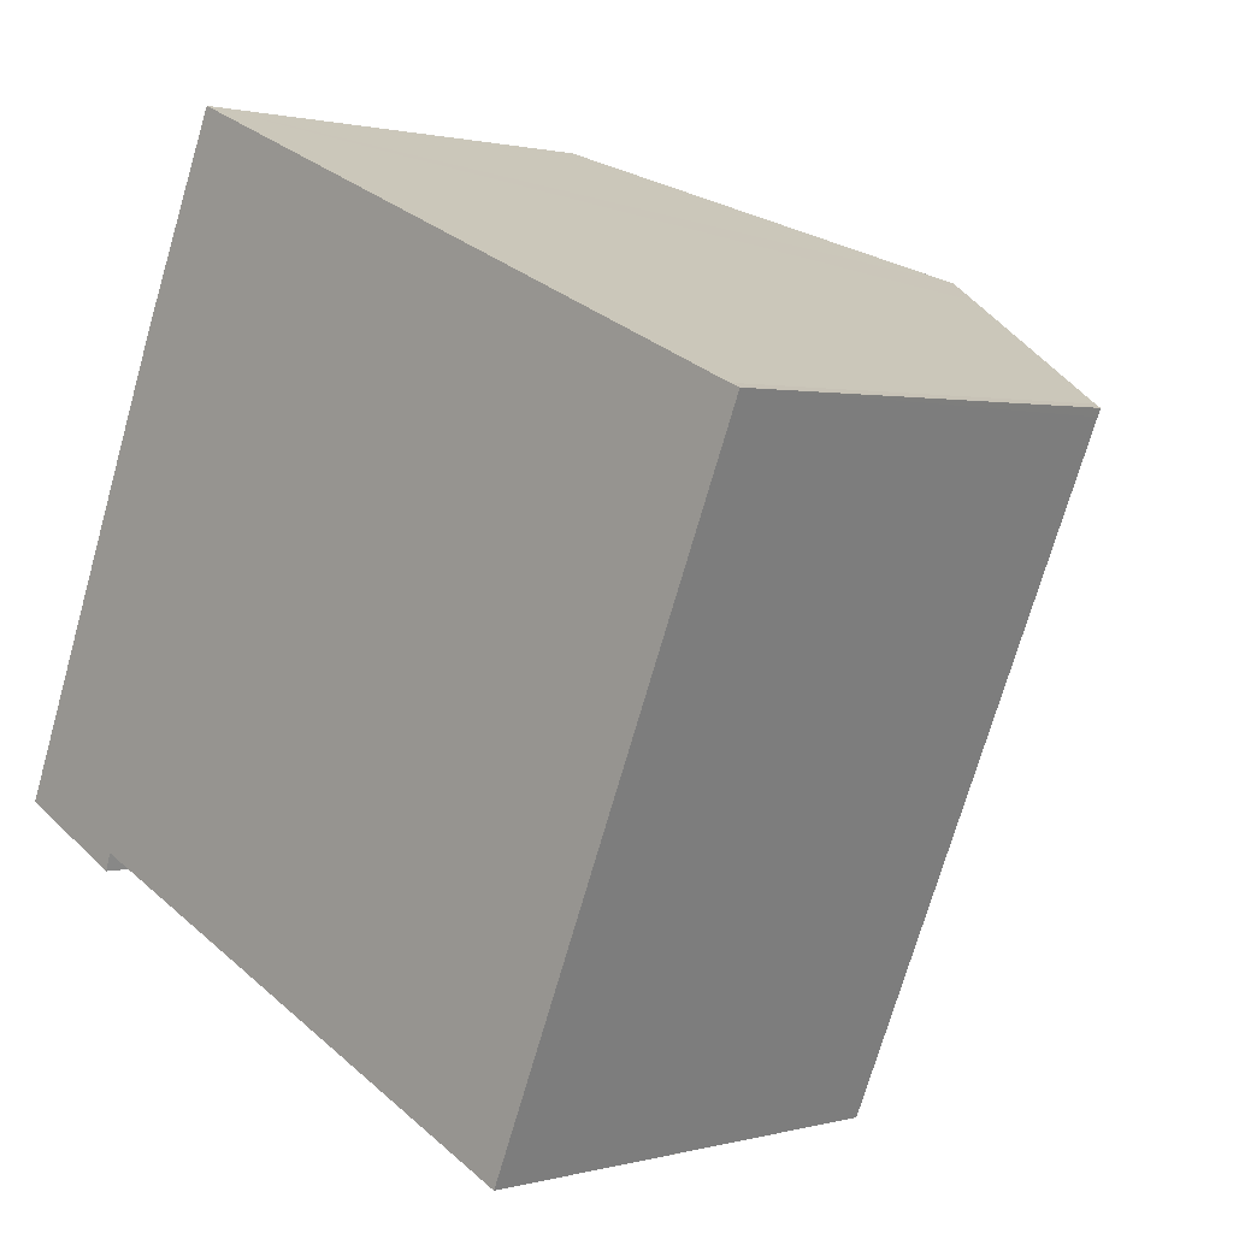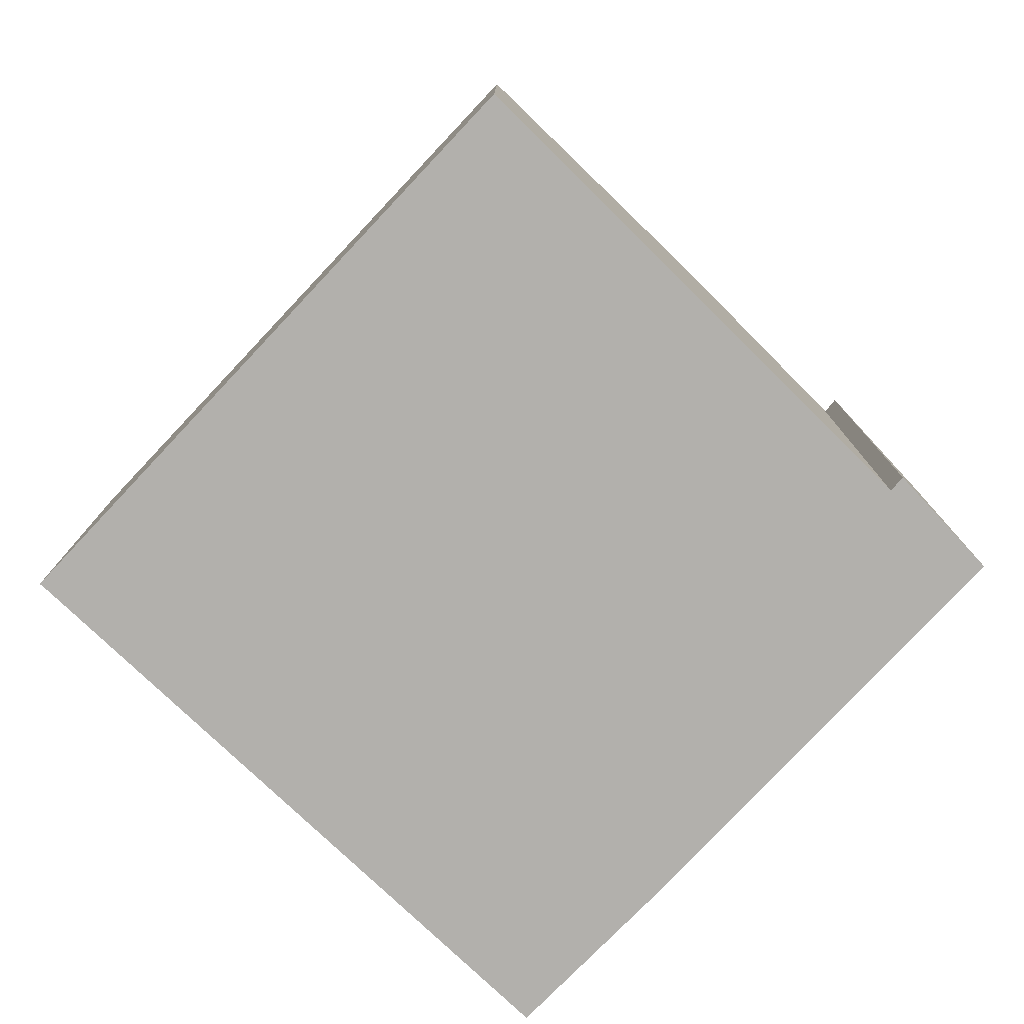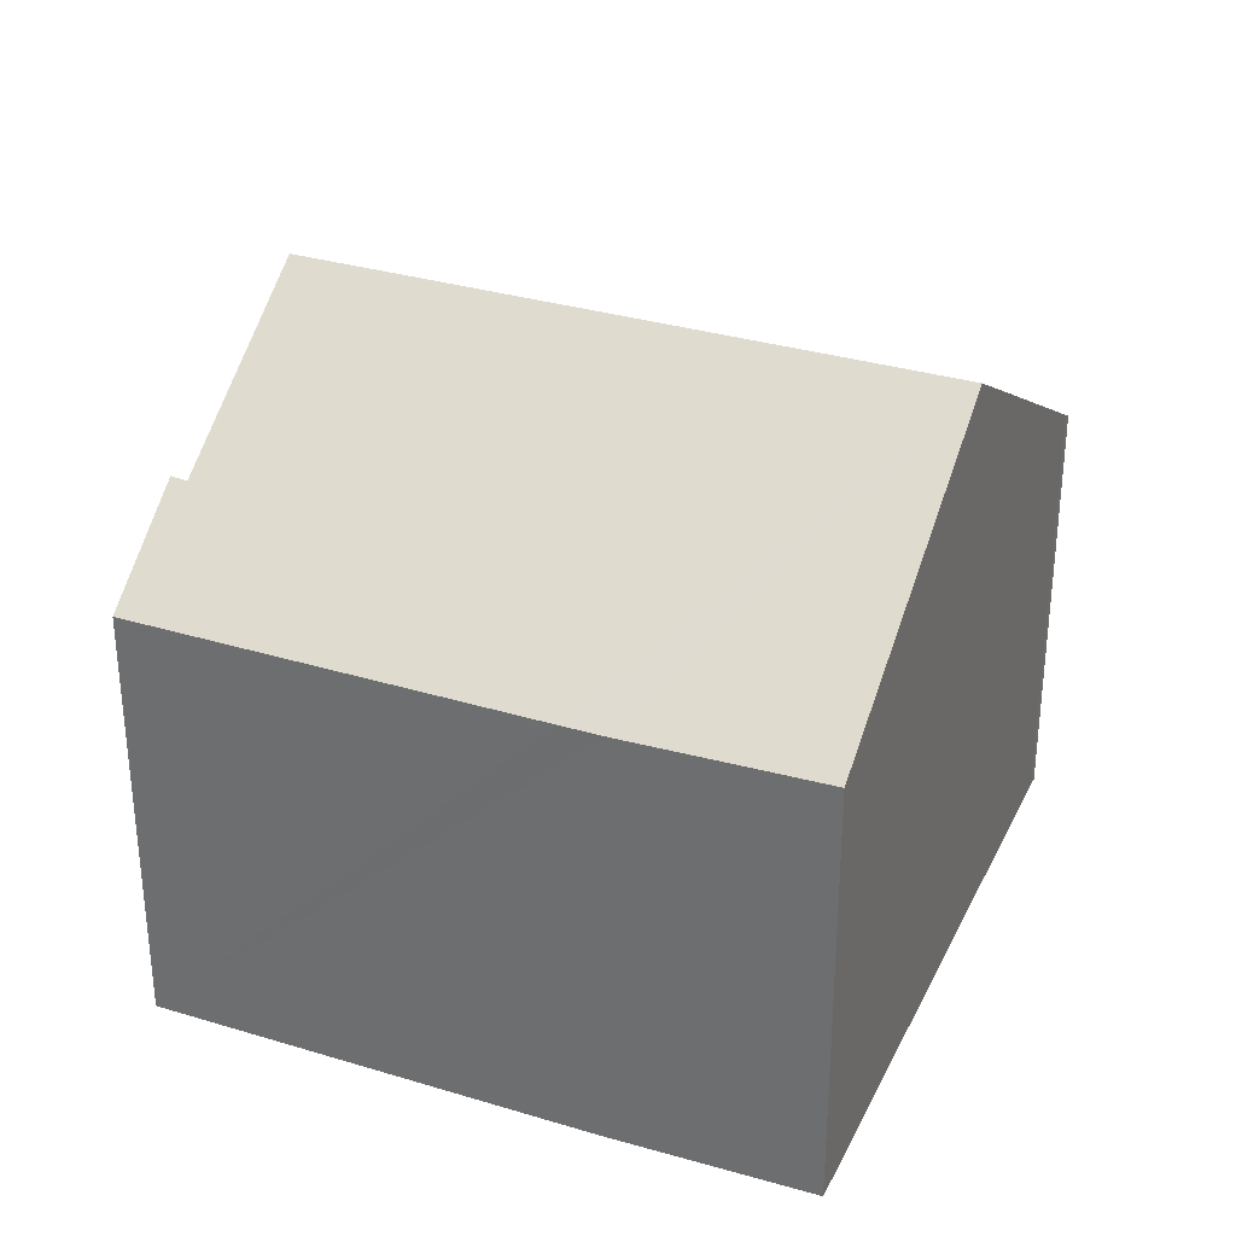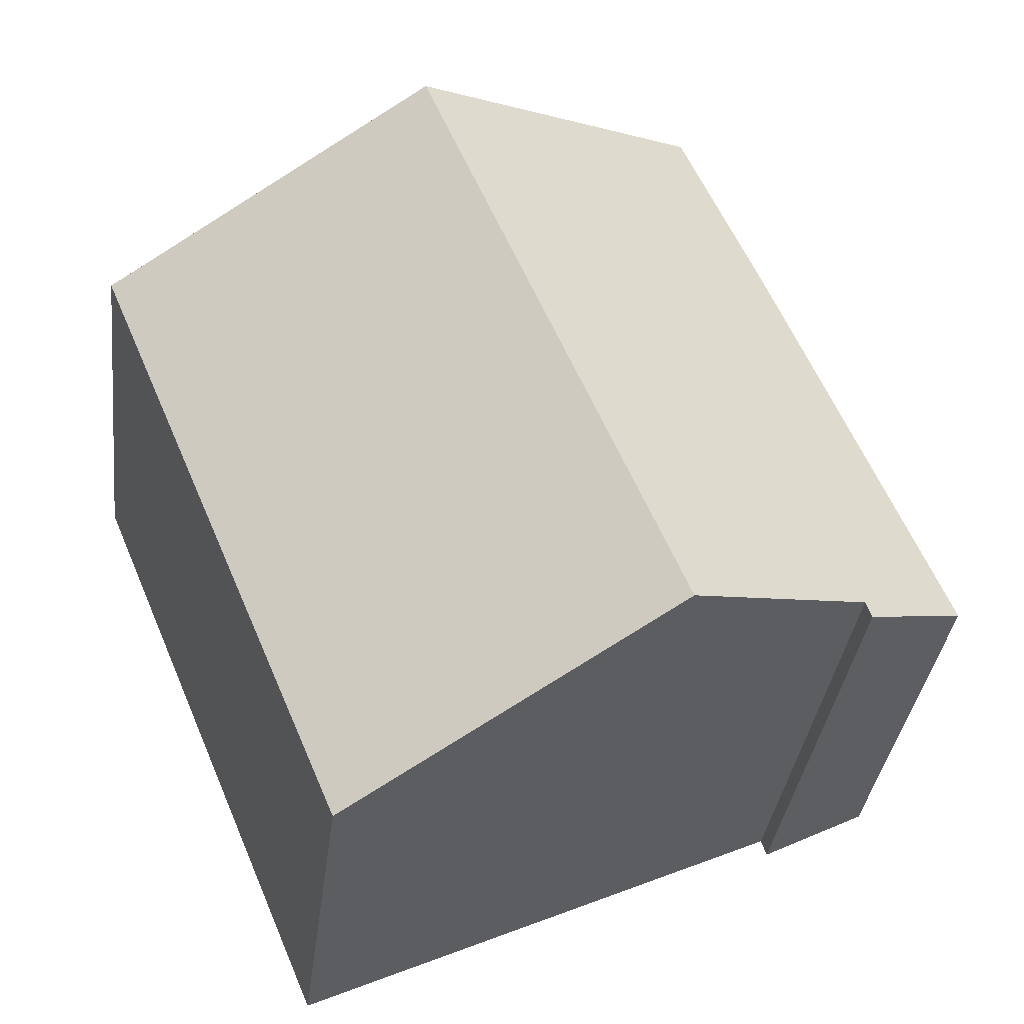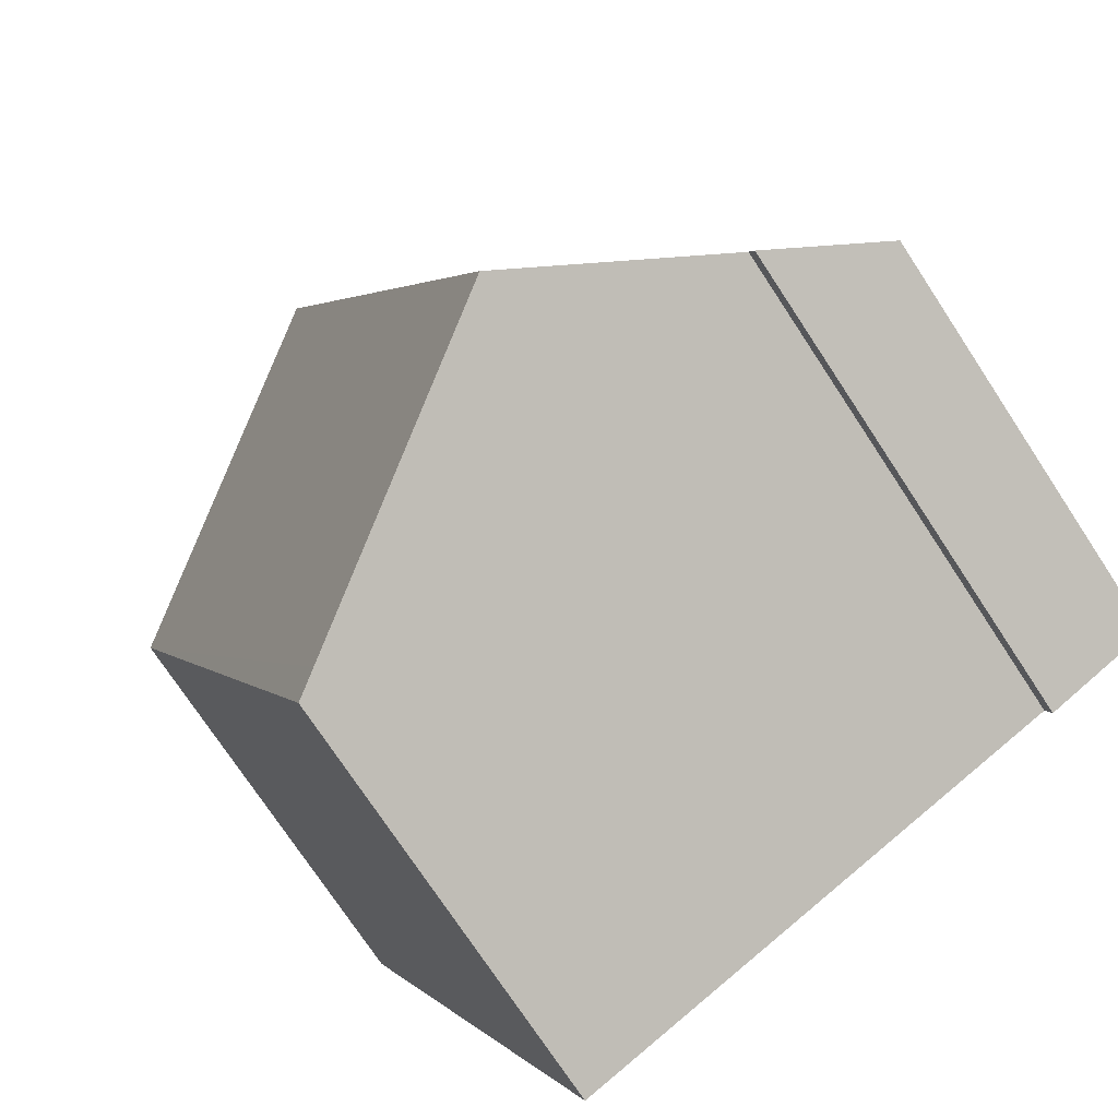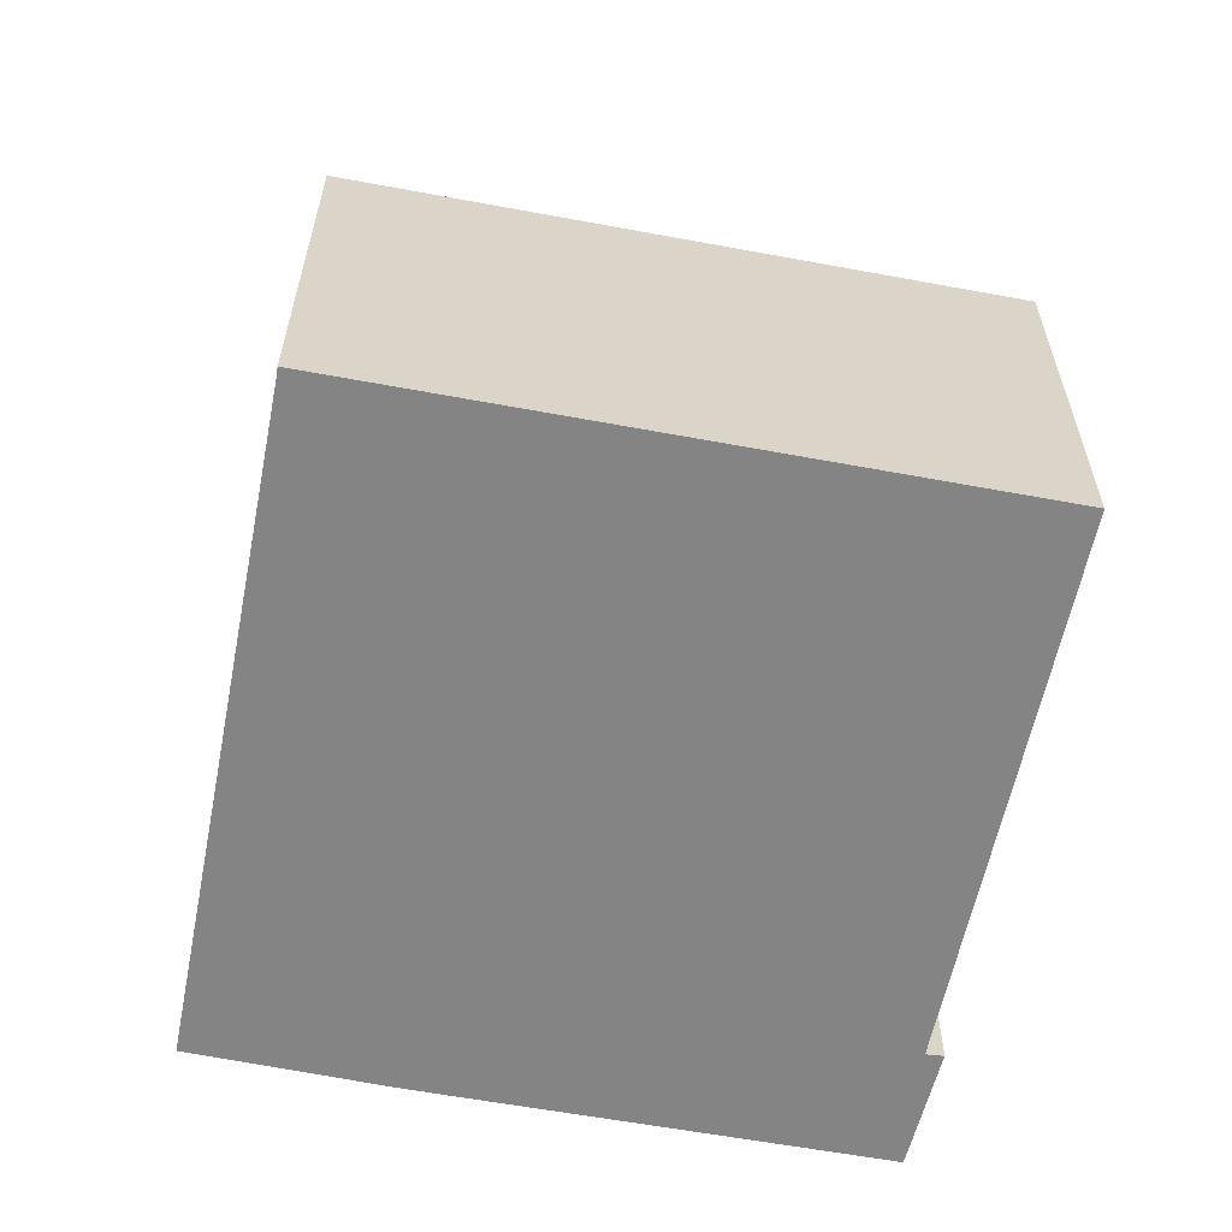
<metadata>
{"format":"obj","ext":"obj","renderer":"f3d","projection":"perspective","resolution":1024,"background":"white","views":[{"elev":1.2,"azim":45.0,"up":"+Z"},{"elev":-78.6,"azim":159.6,"up":"+Y"},{"elev":32.3,"azim":-44.3,"up":"+Y"},{"elev":-34.8,"azim":173.1,"up":"+Z"},{"elev":-74.6,"azim":-146.6,"up":"+Z"},{"elev":-61.4,"azim":102.2,"up":"+Y"}]}
</metadata>
<code>
v  11.3 8.502 -4.831
v  16.63 8.192 6.428
v  11.78 8.192 -5.047
v  5.913 11.98 -2.406
v  10.77 11.98 9.089
v  16.5 8.308 6.639
v  16.69 8.192 6.568
v  16.27 8.461 6.741
v  11.71 11.37 8.686
v  0 8.221 5.034e-16
v  2.21 9.588 -0.739
v  2.102 9.602 -1.056
v  3.06 8.205 7.315
v  3.397 8.205 8.112
v  4.947 8.252 11.58
v  2.102 6.466e-17 -1.056
v  0 0 0
v  11.78 3.09e-16 -5.047
v  11.3 2.958e-16 -4.831
v  5.913 1.473e-16 -2.406
v  2.21 4.525e-17 -0.739
v  3.06 -4.479e-16 7.315
v  3.397 -4.967e-16 8.112
v  4.947 -7.089e-16 11.58
v  10.77 -5.565e-16 9.089
v  16.5 -4.065e-16 6.639
v  11.71 -5.319e-16 8.686
v  16.27 -4.128e-16 6.741
v  16.69 -4.022e-16 6.568
v  16.63 -3.936e-16 6.428
g defaultobject
f 1 2 3
f 2 1 4
f 2 4 5
f 2 5 6
f 2 6 7
f 6 5 8
f 8 5 9
f 10 11 12
f 11 5 4
f 5 11 10
f 5 10 13
f 5 13 14
f 5 14 15
f 16 10 12
f 10 16 17
f 18 1 3
f 1 18 4
f 4 18 11
f 11 18 19
f 11 19 20
f 11 20 21
f 17 13 10
f 13 17 14
f 14 17 22
f 14 22 23
f 14 24 15
f 24 14 23
f 24 5 15
f 5 24 9
f 9 24 8
f 8 24 25
f 8 25 6
f 6 25 26
f 26 25 27
f 26 27 28
f 26 7 6
f 7 26 29
f 29 2 7
f 2 29 3
f 3 29 18
f 18 29 30
f 11 16 12
f 16 11 21
f 26 30 29
f 30 26 28
f 30 28 18
f 18 28 27
f 18 27 25
f 18 25 24
f 18 24 23
f 18 23 22
f 18 22 21
f 21 22 17
f 18 21 19
f 19 21 20
f 21 17 16

</code>
